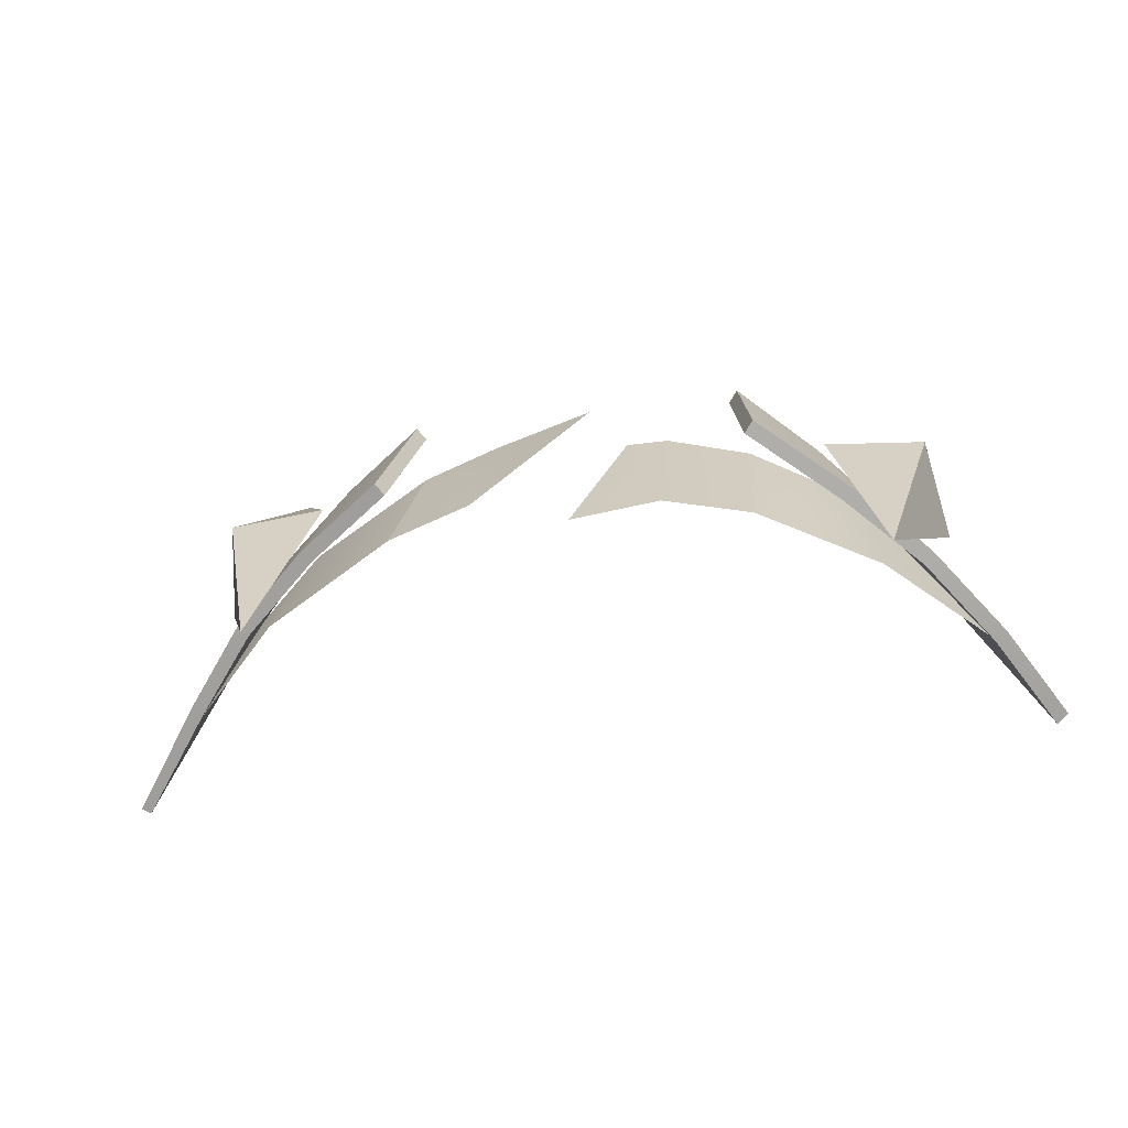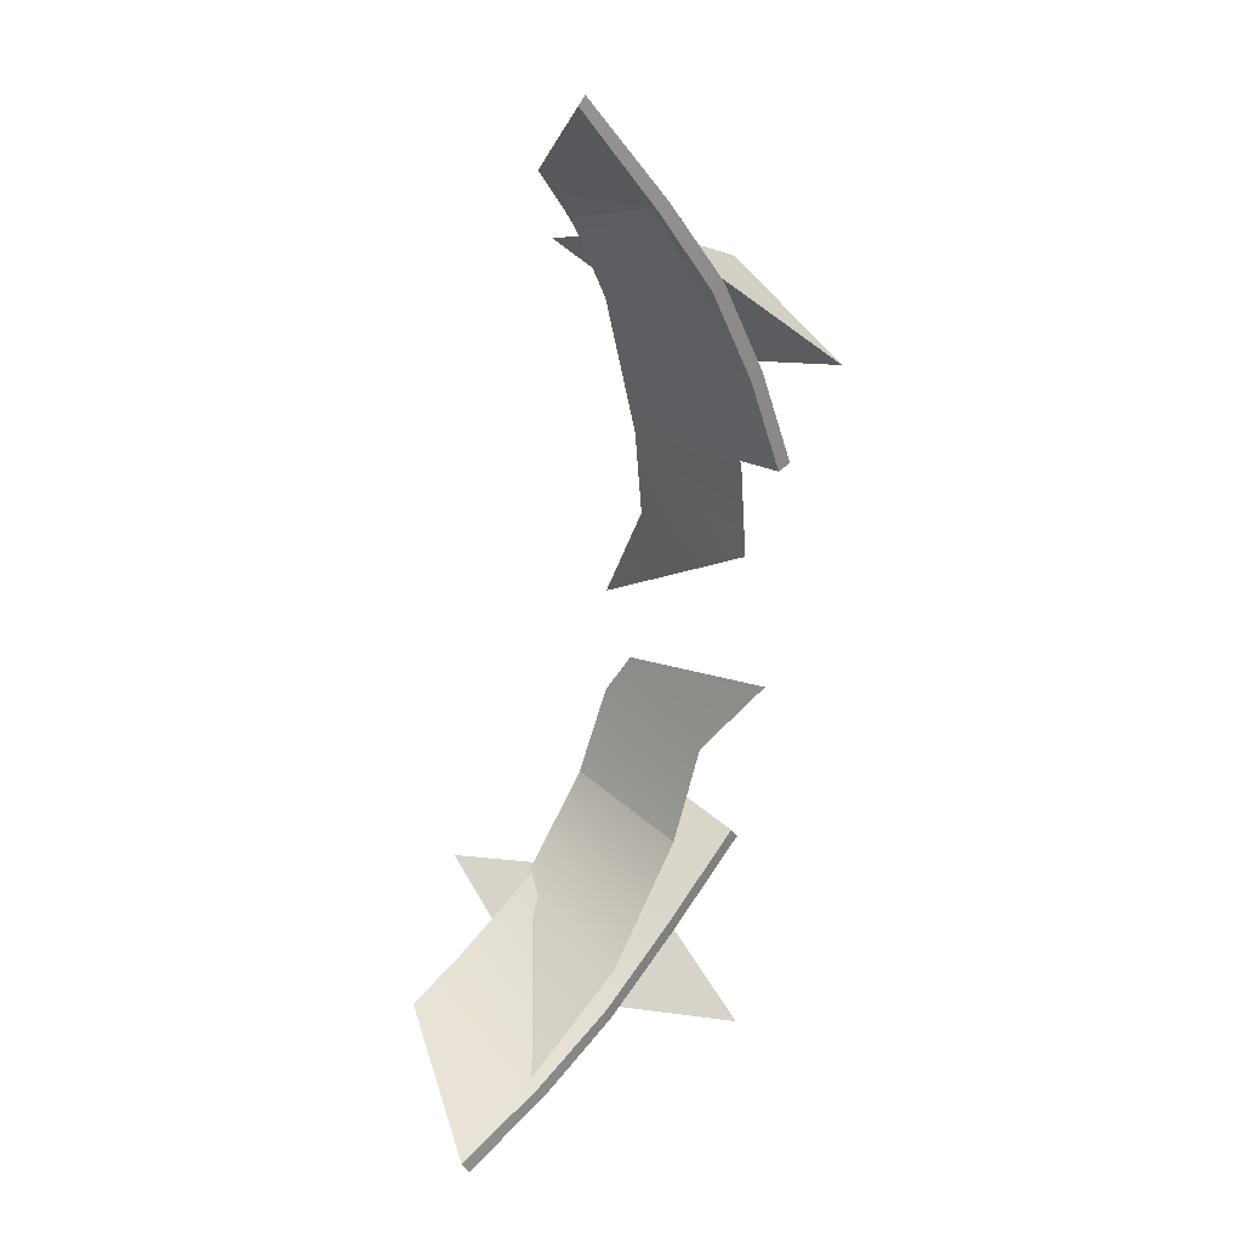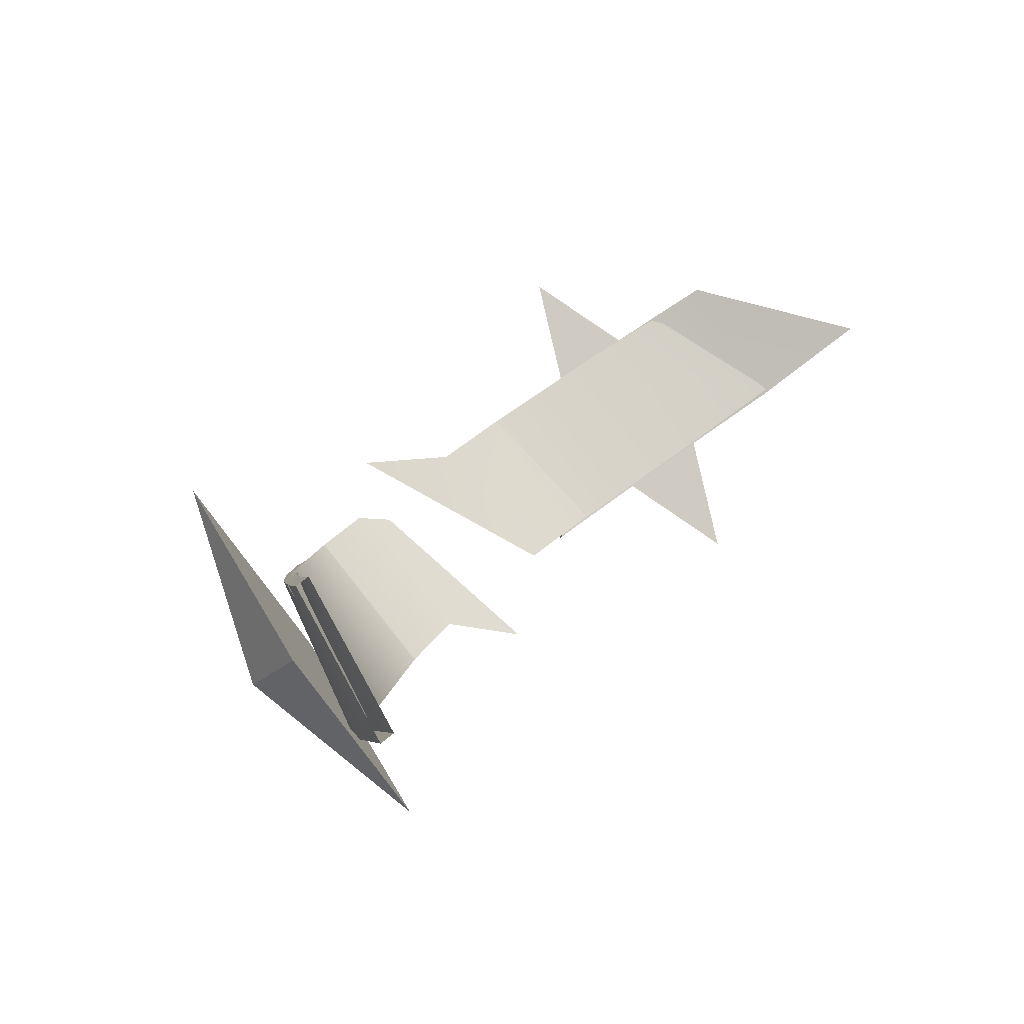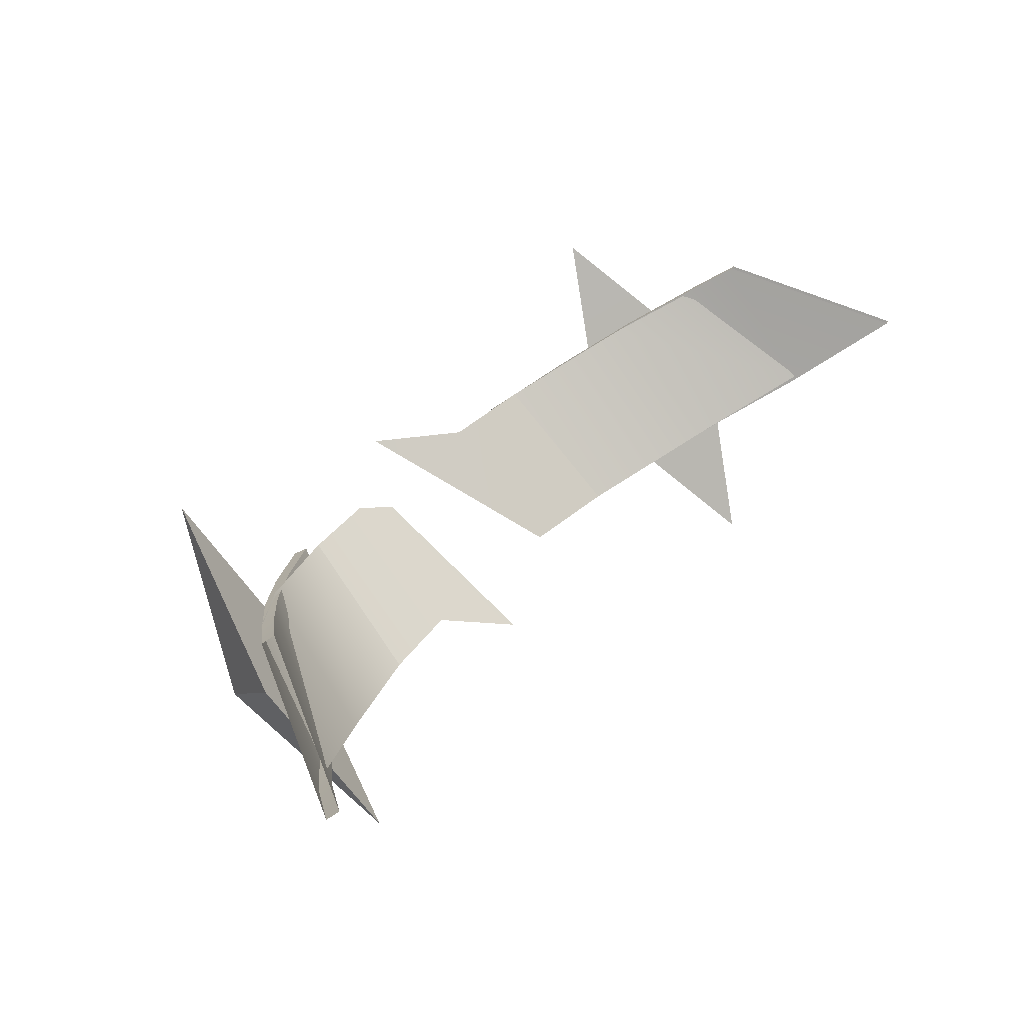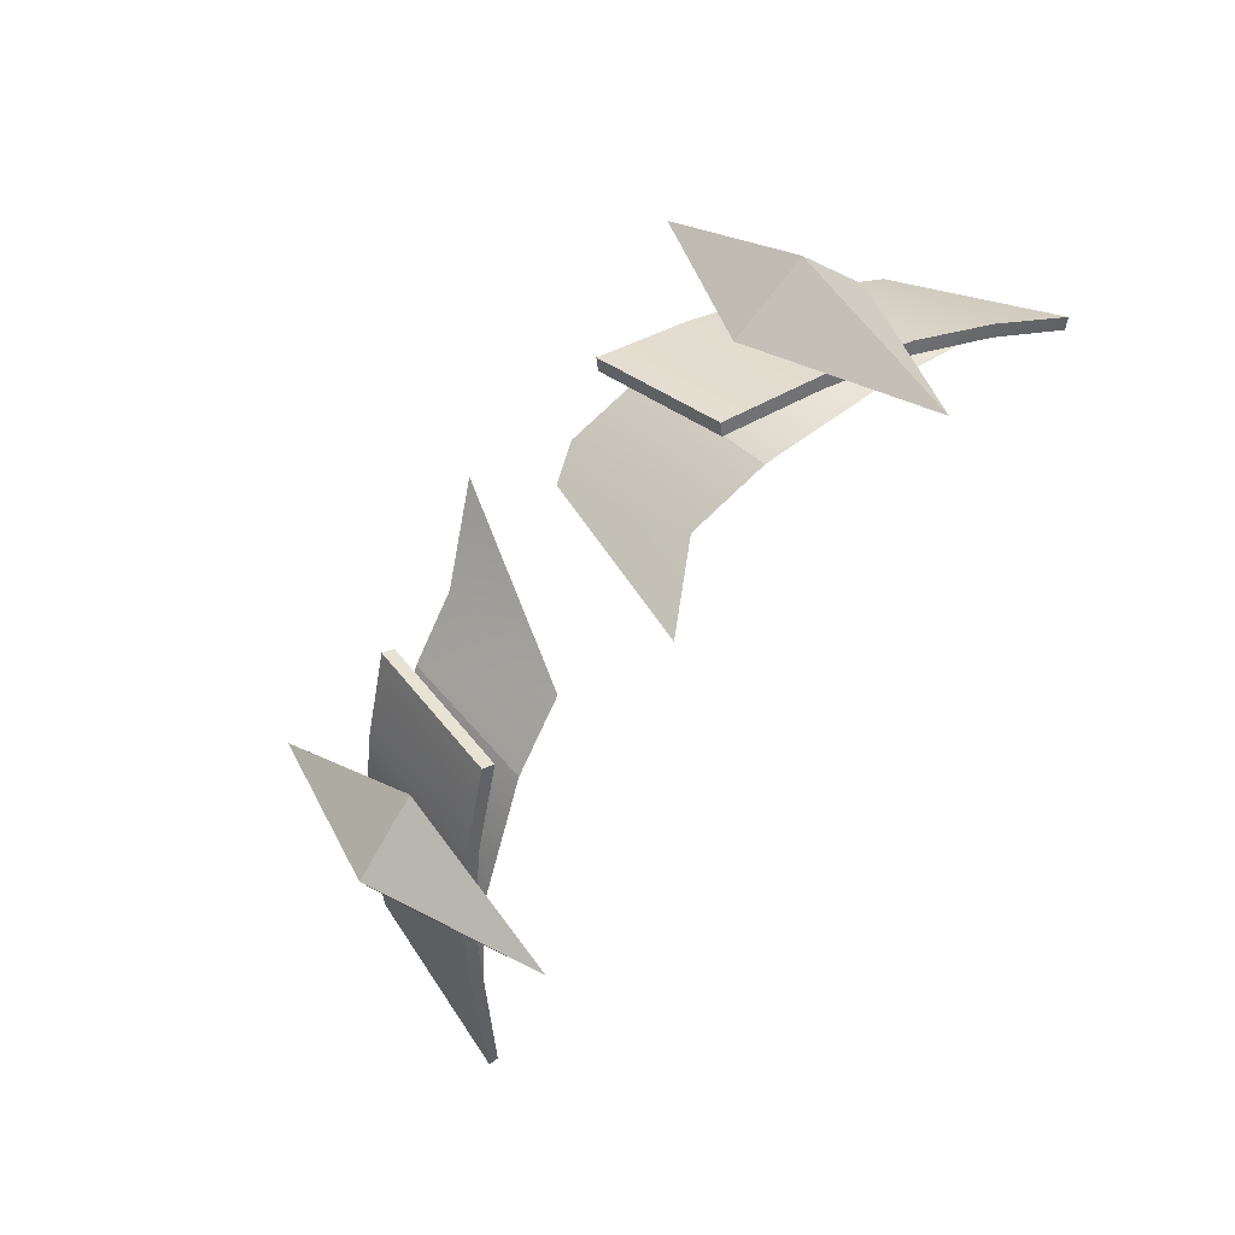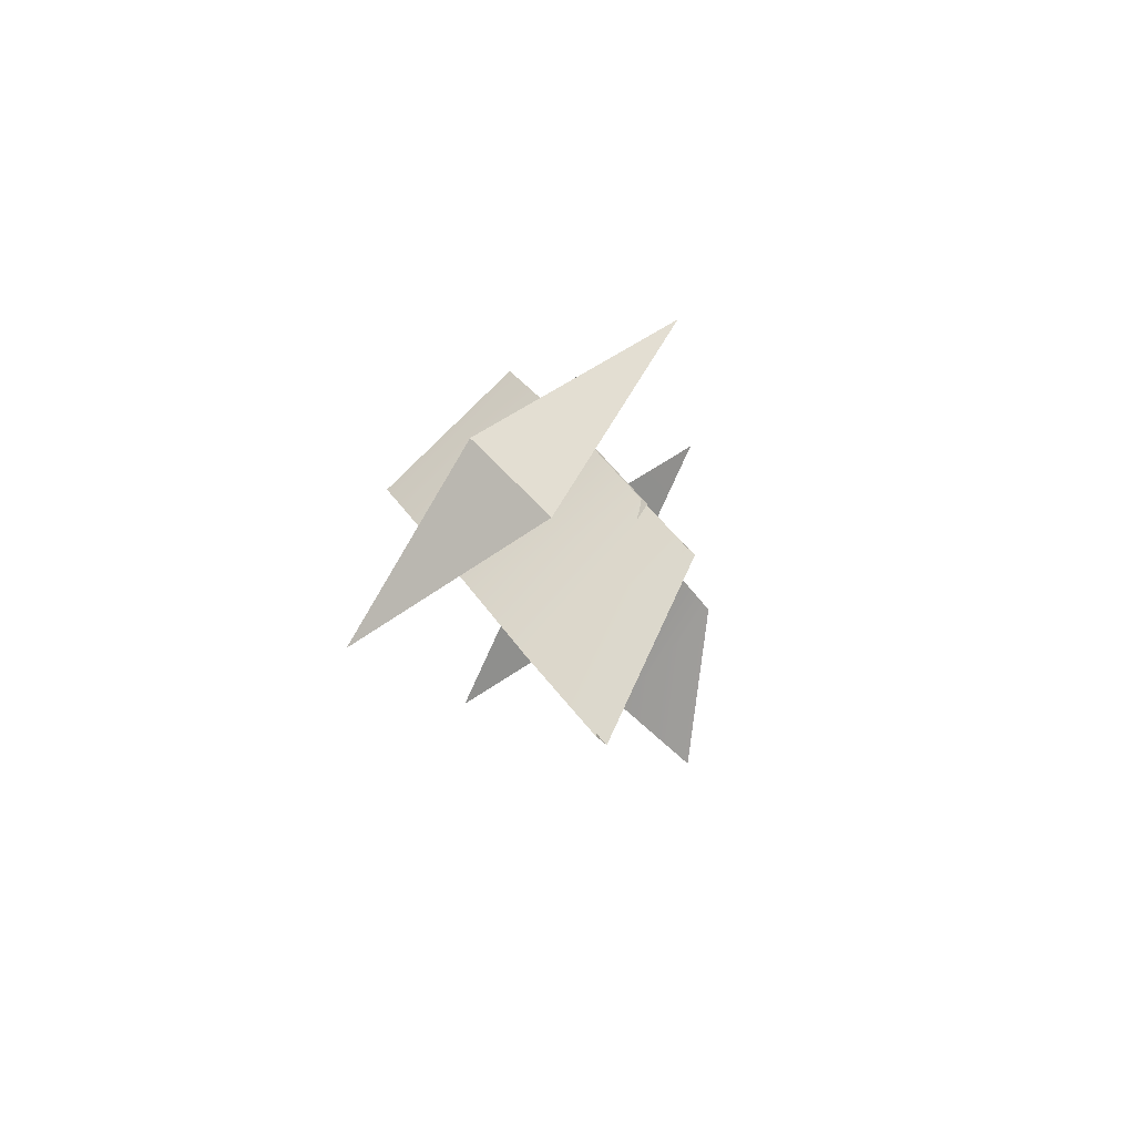
<metadata>
{"format":"obj","ext":"obj","renderer":"f3d","projection":"perspective","resolution":1024,"background":"white","views":[{"elev":-30.3,"azim":13.6,"up":"+Z"},{"elev":-73.8,"azim":-96.6,"up":"+Z"},{"elev":33.5,"azim":124.3,"up":"+Y"},{"elev":45.3,"azim":130.7,"up":"+Y"},{"elev":-76.9,"azim":53.7,"up":"+Y"},{"elev":-6.4,"azim":97.3,"up":"+Z"}]}
</metadata>
<code>
g SeparateMesh_NPC_Twiggy_Model_Twiggy_Headwear_LOD1
v -0.05833 -0.06469 1.484
v -0.05497 -0.05451 1.504
v -0.04356 -0.06055 1.511
v -0.04526 -0.07346 1.493
v -0.02506 -0.06662 1.518
v -0.02588 -0.07995 1.5
v -0.02506 -0.06662 1.518
v -0.01357 -0.06886 1.521
v -0.01357 -0.08219 1.503
v -0.02588 -0.07995 1.5
v 0.02325 -0.0645 1.517
v 0.03806 -0.05847 1.511
v 0.04132 -0.07147 1.492
v 0.04829 -0.0512 1.502
v 0.05423 -0.06204 1.484
v -0.0002815 -0.0655 1.527
v 0.02325 -0.0645 1.517
v 0.02509 -0.07753 1.499
v 0.01275 -0.07954 1.501
v 0.01171 -0.06687 1.52
v 0.006178 -0.06961 1.518
v 0.001469 -0.08635 1.496
v 0.02509 -0.07753 1.499
v -0.04872 -0.05265 1.526
v -0.05115 -0.07615 1.508
v -0.05399 -0.06593 1.499
v -0.05115 -0.07615 1.508
v -0.04282 -0.08877 1.483
v -0.05399 -0.06593 1.499
v -0.03756 -0.07551 1.51
v -0.05115 -0.07615 1.508
v -0.04872 -0.05265 1.526
v -0.03756 -0.07551 1.51
v -0.04282 -0.08877 1.483
v -0.05115 -0.07615 1.508
v -0.05399 -0.06593 1.499
v -0.03756 -0.07551 1.51
v -0.04872 -0.05265 1.526
v -0.04282 -0.08877 1.483
v 0.04124 -0.04807 1.525
v 0.05018 -0.06211 1.501
v 0.04843 -0.07199 1.51
v 0.04843 -0.07199 1.51
v 0.05018 -0.06211 1.501
v 0.04377 -0.08761 1.486
v 0.03483 -0.07358 1.511
v 0.04124 -0.04807 1.525
v 0.04843 -0.07199 1.51
v 0.03483 -0.07358 1.511
v 0.04843 -0.07199 1.51
v 0.04377 -0.08761 1.486
v 0.05018 -0.06211 1.501
v 0.04124 -0.04807 1.525
v 0.03483 -0.07358 1.511
v 0.04377 -0.08761 1.486
v 0.03704 -0.07807 1.499
v 0.03846 -0.079 1.5
v 0.04825 -0.07193 1.493
v 0.04673 -0.07107 1.491
v 0.03932 -0.0571 1.509
v 0.04083 -0.05796 1.51
v 0.03304 -0.06415 1.516
v 0.03163 -0.06322 1.515
v 0.05629 -0.06405 1.484
v 0.05471 -0.06312 1.483
v 0.04622 -0.05069 1.501
v 0.04772 -0.05158 1.502
v 0.06301 -0.05556 1.475
v 0.06143 -0.05455 1.474
v 0.05089 -0.04558 1.496
v 0.05246 -0.04659 1.497
v 0.03846 -0.079 1.5
v 0.03304 -0.06415 1.516
v 0.04083 -0.05796 1.51
v 0.04825 -0.07193 1.493
v 0.04772 -0.05158 1.502
v 0.05629 -0.06405 1.484
v 0.05246 -0.04659 1.497
v 0.06301 -0.05556 1.475
v 0.04673 -0.07107 1.491
v 0.03932 -0.0571 1.509
v 0.03163 -0.06322 1.515
v 0.03704 -0.07807 1.499
v 0.05471 -0.06312 1.483
v 0.04622 -0.05069 1.501
v 0.06143 -0.05455 1.474
v 0.05089 -0.04558 1.496
v 0.02541 -0.08561 1.506
v 0.02142 -0.07035 1.522
v 0.02275 -0.07135 1.524
v 0.02674 -0.08661 1.508
v 0.02275 -0.07135 1.524
v 0.02674 -0.08661 1.508
v 0.02541 -0.08561 1.506
v 0.02674 -0.08661 1.508
v 0.02541 -0.08561 1.506
v 0.02142 -0.07035 1.522
v 0.02142 -0.07035 1.522
v 0.02275 -0.07135 1.524
v -0.07057 -0.0555 1.475
v -0.05923 -0.06631 1.485
v -0.05773 -0.06549 1.484
v -0.06929 -0.05488 1.474
v -0.05964 -0.05056 1.5
v -0.05477 -0.05425 1.504
v -0.05637 -0.05524 1.505
v -0.06104 -0.05123 1.5
v -0.04978 -0.07429 1.493
v -0.04843 -0.07309 1.492
v -0.04588 -0.06031 1.511
v -0.04722 -0.06151 1.512
v -0.03818 -0.08101 1.5
v -0.03701 -0.07968 1.499
v -0.0355 -0.06595 1.517
v -0.03668 -0.06727 1.518
v -0.03668 -0.06727 1.518
v -0.03818 -0.08101 1.5
v -0.04978 -0.07429 1.493
v -0.04722 -0.06151 1.512
v -0.02366 -0.07147 1.522
v -0.0249 -0.08512 1.504
v -0.02597 -0.08651 1.506
v -0.02474 -0.07287 1.524
v -0.0249 -0.08512 1.504
v -0.02597 -0.08651 1.506
v -0.02474 -0.07287 1.524
v -0.02366 -0.07147 1.522
v -0.05923 -0.06631 1.485
v -0.05637 -0.05524 1.505
v -0.07057 -0.0555 1.475
v -0.06104 -0.05123 1.5
v -0.05773 -0.06549 1.484
v -0.05477 -0.05425 1.504
v -0.05964 -0.05056 1.5
v -0.06929 -0.05488 1.474
v -0.04843 -0.07309 1.492
v -0.04588 -0.06031 1.511
v -0.03701 -0.07968 1.499
v -0.0355 -0.06595 1.517
v -0.02366 -0.07147 1.522
v -0.0249 -0.08512 1.504
v -0.02474 -0.07287 1.524
v -0.02597 -0.08651 1.506
g SeparateMesh_NPC_Twiggy_Model_Twiggy_Headwear_LOD1_0
f 3 2 1
f 4 3 1
f 5 3 4
f 6 5 4
f 9 8 7
f 10 9 7
f 13 12 11
f 15 14 12
f 16 8 9
f 19 18 17
f 20 19 17
f 19 20 21
f 22 19 21
f 15 12 13
f 13 11 23
f 26 25 24
f 29 28 27
f 32 31 30
f 35 34 33
f 38 37 36
f 36 37 39
f 42 41 40
f 45 44 43
f 48 47 46
f 51 50 49
f 54 53 52
f 54 52 55
f 58 57 56
f 59 58 56
f 62 61 60
f 63 62 60
f 64 58 59
f 65 64 59
f 61 67 66
f 60 61 66
f 69 68 64
f 65 69 64
f 71 70 66
f 67 71 66
f 74 73 72
f 75 74 72
f 76 74 75
f 77 76 75
f 77 79 78
f 76 77 78
f 82 81 80
f 83 82 80
f 81 85 84
f 80 81 84
f 87 86 84
f 85 87 84
f 90 89 88
f 91 90 88
f 72 73 92
f 93 72 92
f 94 56 57
f 95 94 57
f 82 83 96
f 97 82 96
f 62 63 98
f 99 62 98
f 102 101 100
f 103 102 100
f 106 105 104
f 107 106 104
f 108 101 102
f 109 108 102
f 106 111 110
f 105 106 110
f 112 108 109
f 113 112 109
f 111 115 114
f 110 111 114
f 118 117 116
f 119 118 116
f 122 121 120
f 123 122 120
f 112 113 124
f 125 112 124
f 114 115 126
f 127 114 126
f 128 118 119
f 129 128 119
f 130 128 129
f 131 130 129
f 134 133 132
f 135 134 132
f 136 132 133
f 137 136 133
f 138 136 137
f 139 138 137
f 138 139 140
f 141 138 140
f 142 116 117
f 143 142 117

</code>
